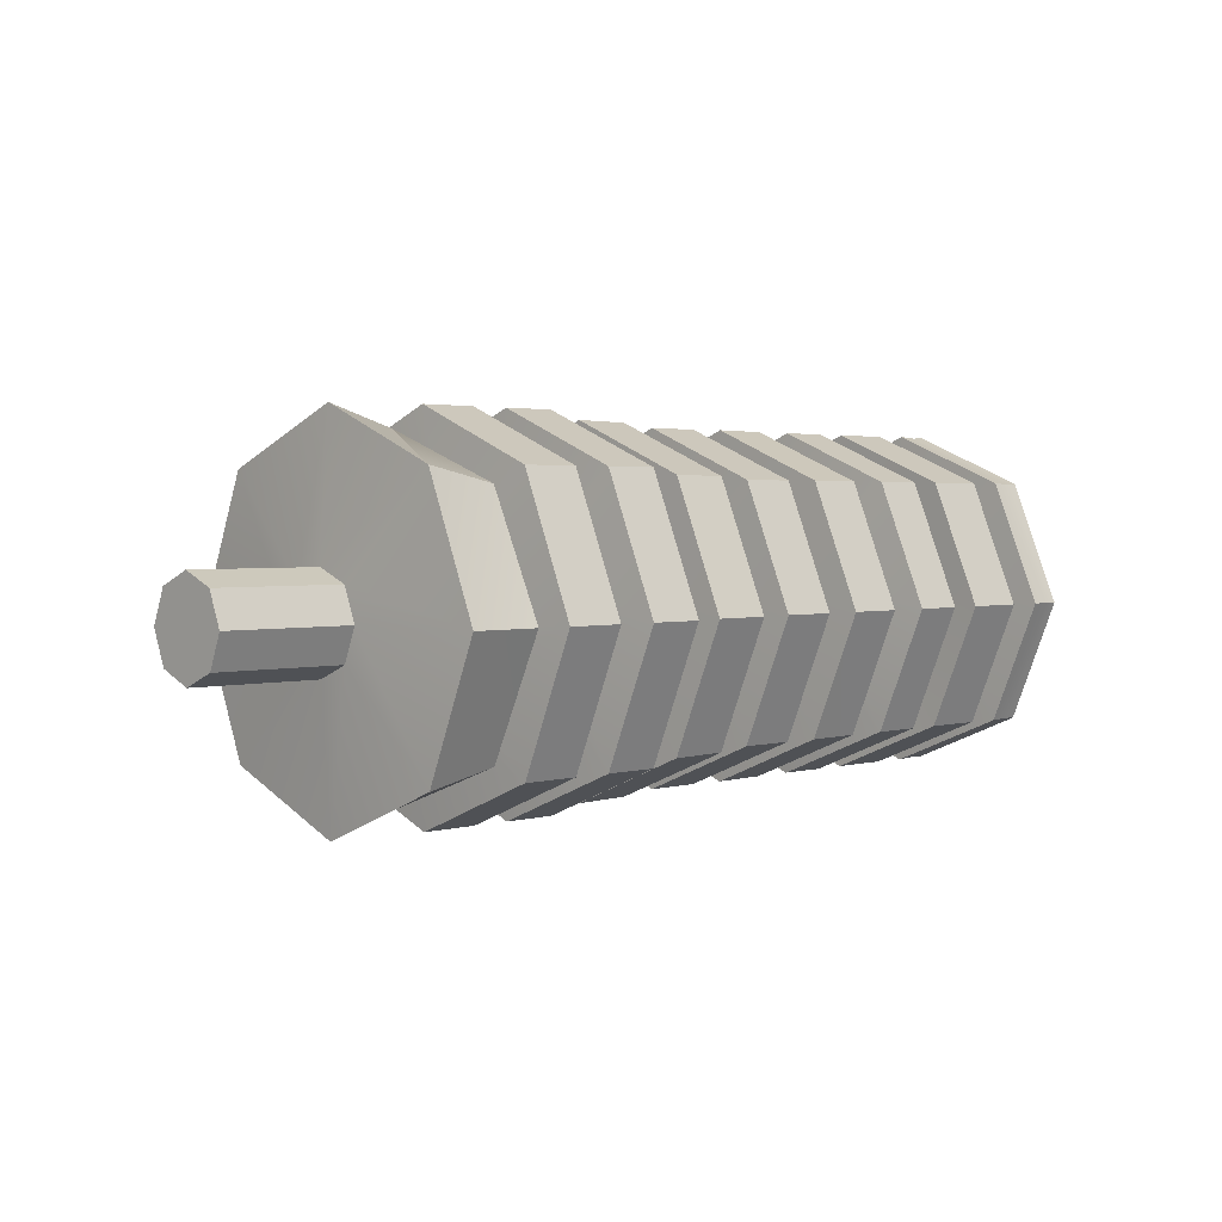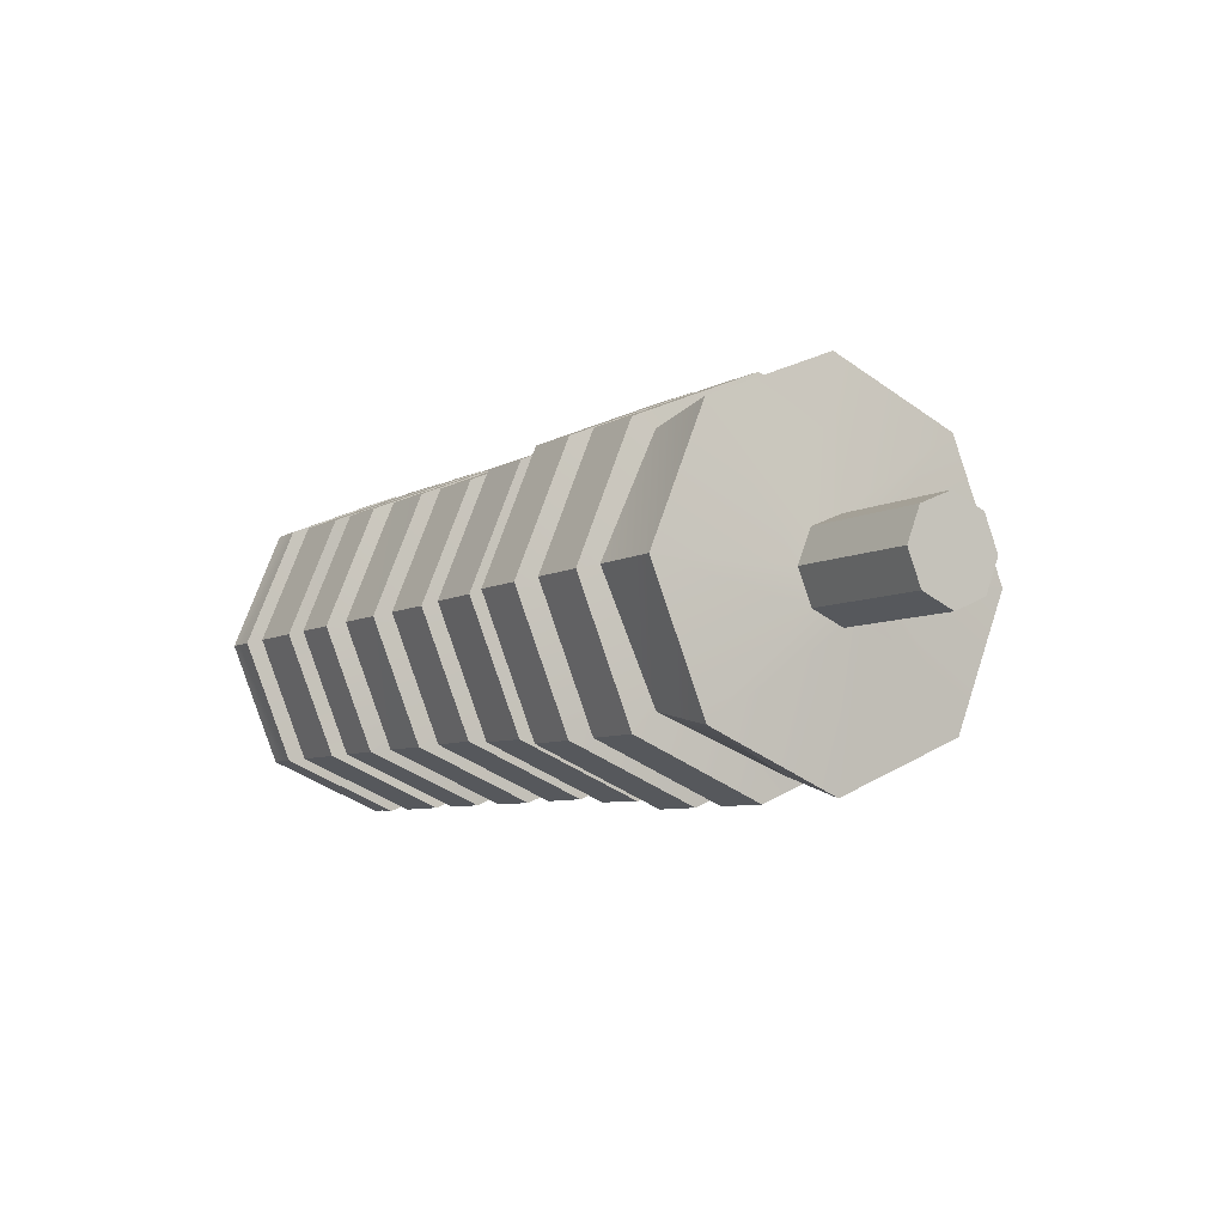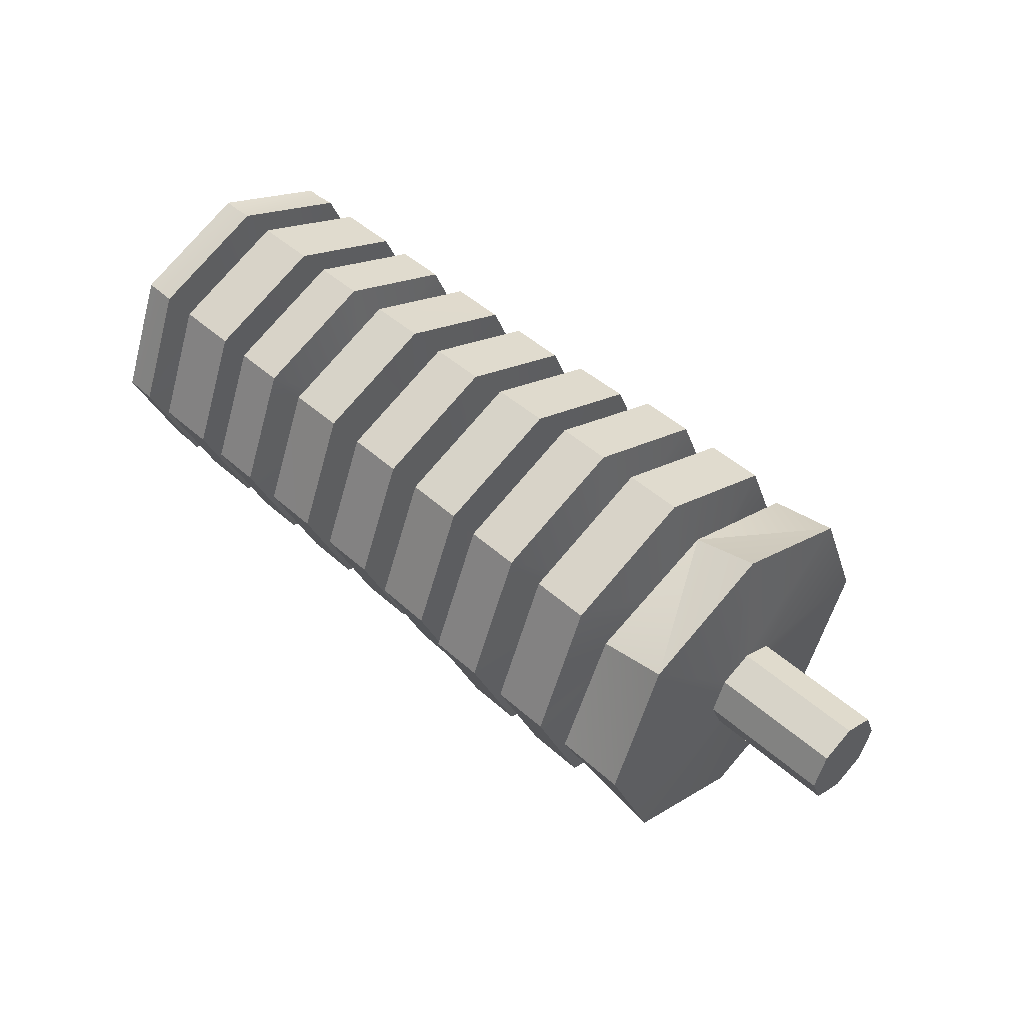
<metadata>
{"format":"obj","ext":"obj","renderer":"f3d","projection":"perspective","resolution":1024,"background":"white","views":[{"elev":2.5,"azim":-44.1,"up":"+Z"},{"elev":-7.0,"azim":-123.7,"up":"+Z"},{"elev":48.2,"azim":-135.1,"up":"+Z"}]}
</metadata>
<code>
o Mesh
v -17.93 -5.936 3.278e-09
v -17.93 -4.197 -4.234
v -17.93 -7.629e-06 -5.988
v -17.93 4.197 -4.234
v -17.93 5.936 3.278e-09
v -17.93 4.197 4.234
v -17.93 -7.629e-06 5.988
v -17.93 -4.197 4.234
v -1.164 -5.936 3.278e-09
v -1.164 -4.197 -4.234
v -1.164 -7.629e-06 -5.988
v -1.164 4.197 -4.234
v -1.164 5.936 3.278e-09
v -1.164 4.197 4.234
v -1.164 -7.629e-06 5.988
v -1.164 -4.197 4.234
v -0.001996 -23.59 3.278e-09
v -0.001996 -16.68 -16.61
v -0.001996 -7.629e-06 -23.5
v -0.001996 16.68 -16.61
v -0.001996 23.59 3.278e-09
v -0.001996 16.68 16.61
v -0.001996 -7.629e-06 23.5
v -0.001996 -16.68 16.61
v 8.759 -23.55 3.278e-09
v 8.759 -16.65 -14.75
v 8.759 -7.629e-06 -20.86
v 8.759 16.65 -14.75
v 8.759 23.55 3.278e-09
v 8.759 16.65 14.75
v 8.759 -7.629e-06 20.86
v 8.759 -16.65 14.75
v 8.771 -8.251 3.278e-09
v 8.771 -5.834 -6.01
v 8.771 -7.629e-06 -8.499
v 8.771 5.834 -6.01
v 8.771 8.251 3.278e-09
v 8.771 5.834 6.01
v 8.771 -7.629e-06 8.499
v 8.771 -5.834 6.01
v 12.88 -23.83 3.278e-09
v 12.88 -16.85 -16.78
v 12.88 -7.629e-06 -23.74
v 12.88 16.85 -16.78
v 12.88 23.83 3.278e-09
v 12.88 16.85 16.78
v 12.88 -7.629e-06 23.74
v 12.88 -16.85 16.78
v 20.25 -23.83 3.278e-09
v 20.25 -16.85 -16.78
v 20.25 -7.629e-06 -23.74
v 20.25 16.85 -16.78
v 20.25 23.83 3.278e-09
v 20.25 16.85 16.78
v 20.25 -7.629e-06 23.74
v 20.25 -16.85 16.78
v 21.11 -8.084 6.288e-08
v 21.11 -5.716 -5.908
v 21.11 -7.629e-06 -8.355
v 21.11 5.716 -5.908
v 21.11 8.084 6.288e-08
v 21.11 5.716 5.908
v 21.11 -7.629e-06 8.355
v 21.11 -5.716 5.908
v 23.97 -8.084 6.288e-08
v 23.97 -5.716 -5.908
v 23.97 -7.629e-06 -8.355
v 23.97 5.716 -5.908
v 23.97 8.084 6.288e-08
v 23.97 5.716 5.908
v 23.97 -7.629e-06 8.355
v 23.97 -5.716 5.908
v 25.13 -23.83 3.278e-09
v 25.13 -16.85 -16.78
v 25.13 -7.629e-06 -23.74
v 25.13 16.85 -16.78
v 25.13 23.83 3.278e-09
v 25.13 16.85 16.78
v 25.13 -7.629e-06 23.74
v 25.13 -16.85 16.78
v 32.09 -23.83 3.278e-09
v 32.09 -16.85 -16.78
v 32.09 -7.629e-06 -23.74
v 32.09 16.85 -16.78
v 32.09 23.83 3.278e-09
v 32.09 16.85 16.78
v 32.09 -7.629e-06 23.74
v 32.09 -16.85 16.78
v 32.75 -8.084 6.288e-08
v 32.75 -5.716 -5.908
v 32.75 -7.629e-06 -8.355
v 32.75 5.716 -5.908
v 32.75 8.084 6.288e-08
v 32.75 5.716 5.908
v 32.75 -7.629e-06 8.355
v 32.75 -5.716 5.908
v 36.31 -8.084 6.288e-08
v 36.31 -5.716 -5.908
v 36.31 -7.629e-06 -8.355
v 36.31 5.716 -5.908
v 36.31 8.084 6.288e-08
v 36.31 5.716 5.908
v 36.31 -7.629e-06 8.355
v 36.31 -5.716 5.908
v 36.58 -22.75 3.278e-09
v 36.58 -16.09 -16.03
v 36.58 -7.629e-06 -22.67
v 36.58 16.09 -16.03
v 36.58 22.75 3.278e-09
v 36.58 16.09 16.03
v 36.58 -7.629e-06 22.67
v 36.58 -16.09 16.03
v 44.04 -22.64 3.278e-09
v 44.04 -16 -15.94
v 44.04 -7.629e-06 -22.55
v 44.04 16 -15.94
v 44.04 22.64 3.278e-09
v 44.04 16 15.94
v 44.04 -7.629e-06 22.55
v 44.04 -16 15.94
v 45 -8.084 6.288e-08
v 45 -5.716 -5.908
v 45 -7.629e-06 -8.355
v 45 5.716 -5.908
v 45 8.084 6.288e-08
v 45 5.716 5.908
v 45 -7.629e-06 8.355
v 45 -5.716 5.908
v 48.26 -8.084 6.288e-08
v 48.26 -5.716 -5.908
v 48.26 -7.629e-06 -8.355
v 48.26 5.716 -5.908
v 48.26 8.084 6.288e-08
v 48.26 5.716 5.908
v 48.26 -7.629e-06 8.355
v 48.26 -5.716 5.908
v 48.77 -22.13 3.278e-09
v 48.77 -15.65 -15.59
v 48.77 -7.629e-06 -22.05
v 48.77 15.65 -15.59
v 48.77 22.13 3.278e-09
v 48.77 15.65 15.59
v 48.77 -7.629e-06 22.05
v 48.77 -15.65 15.59
v 56.05 -22.13 3.278e-09
v 56.05 -15.65 -15.59
v 56.05 -7.629e-06 -22.05
v 56.05 15.65 -15.59
v 56.05 22.13 3.278e-09
v 56.05 15.65 15.59
v 56.05 -7.629e-06 22.05
v 56.05 -15.65 15.59
v 56.75 -8.084 6.288e-08
v 56.75 -5.716 -5.908
v 56.75 -7.629e-06 -8.355
v 56.75 5.716 -5.908
v 56.75 8.084 6.288e-08
v 56.75 5.716 5.908
v 56.75 -7.629e-06 8.355
v 56.75 -5.716 5.908
v 60.41 -8.084 6.288e-08
v 60.41 -5.716 -5.908
v 60.41 -7.629e-06 -8.355
v 60.41 5.716 -5.908
v 60.41 8.084 6.288e-08
v 60.41 5.716 5.908
v 60.41 -7.629e-06 8.355
v 60.41 -5.716 5.908
v 60.85 -22.13 3.278e-09
v 60.85 -15.65 -15.64
v 60.85 -7.629e-06 -22.12
v 60.85 15.65 -15.64
v 60.85 22.13 3.278e-09
v 60.85 15.65 15.64
v 60.85 -7.629e-06 22.12
v 60.85 -15.65 15.64
v 68.18 -22.13 3.278e-09
v 68.18 -15.65 -15.59
v 68.18 -7.629e-06 -22.05
v 68.18 15.65 -15.59
v 68.18 22.13 3.278e-09
v 68.18 15.65 15.59
v 68.18 -7.629e-06 22.05
v 68.18 -15.65 15.59
v 68.8 -8.084 6.288e-08
v 68.8 -5.716 -5.908
v 68.8 -7.629e-06 -8.355
v 68.8 5.716 -5.908
v 68.8 8.084 6.288e-08
v 68.8 5.716 5.908
v 68.8 -7.629e-06 8.355
v 68.8 -5.716 5.908
v 72.36 -8.084 6.288e-08
v 72.36 -5.716 -5.908
v 72.36 -7.629e-06 -8.355
v 72.36 5.716 -5.908
v 72.36 8.084 6.288e-08
v 72.36 5.716 5.908
v 72.36 -7.629e-06 8.355
v 72.36 -5.716 5.908
v 73.52 -22.13 3.278e-09
v 73.52 -15.65 -15.59
v 73.52 -7.629e-06 -22.05
v 73.52 15.65 -15.59
v 73.52 22.13 3.278e-09
v 73.52 15.65 15.59
v 73.52 -7.629e-06 22.05
v 73.52 -15.65 15.59
v 80.12 -22.13 3.278e-09
v 80.12 -15.65 -15.59
v 80.12 -7.629e-06 -22.05
v 80.12 15.65 -15.59
v 80.12 22.13 3.278e-09
v 80.12 15.65 15.59
v 80.12 -7.629e-06 22.05
v 80.12 -15.65 15.59
v 80.24 -8.084 6.288e-08
v 80.24 -5.716 -5.908
v 80.24 -7.629e-06 -8.355
v 80.24 5.716 -5.908
v 80.24 8.084 6.288e-08
v 80.24 5.716 5.908
v 80.24 -7.629e-06 8.355
v 80.24 -5.716 5.908
v 84.8 -8.084 6.288e-08
v 84.8 -5.716 -5.908
v 84.8 -7.629e-06 -8.355
v 84.8 5.716 -5.908
v 84.8 8.084 6.288e-08
v 84.8 5.716 5.908
v 84.8 -7.629e-06 8.355
v 84.8 -5.716 5.908
v 84.36 -22.13 3.278e-09
v 84.36 -15.65 -15.59
v 84.36 -7.629e-06 -22.05
v 84.36 15.65 -15.59
v 84.36 22.13 3.278e-09
v 84.36 15.65 15.59
v 84.36 -7.629e-06 22.05
v 84.36 -15.65 15.59
v 92.53 -22.13 3.278e-09
v 92.53 -15.65 -15.59
v 92.53 -7.629e-06 -22.05
v 92.53 15.65 -15.59
v 92.53 22.13 3.278e-09
v 92.53 15.65 15.59
v 92.53 -7.629e-06 22.05
v 92.53 -15.65 15.59
v 92.29 -8.084 6.288e-08
v 92.29 -5.716 -5.908
v 92.29 -7.629e-06 -8.355
v 92.29 5.716 -5.908
v 92.29 8.084 6.288e-08
v 92.29 5.716 5.908
v 92.29 -7.629e-06 8.355
v 92.29 -5.716 5.908
v 99.85 -22.06 3.278e-09
v 99.85 -15.6 -15.54
v 99.85 -7.629e-06 -21.98
v 99.85 15.6 -15.54
v 99.85 22.06 3.278e-09
v 99.85 15.6 15.54
v 99.85 -7.629e-06 21.98
v 99.85 -15.6 15.54
v 101.6 -22.09 3.278e-09
v 101.6 -15.62 -15.61
v 101.6 -7.629e-06 -22.08
v 101.6 15.62 -15.61
v 101.6 22.09 3.278e-09
v 101.6 15.62 15.61
v 101.6 -7.629e-06 22.08
v 101.6 -15.62 15.61
v 11.83 -8.222 3.278e-09
v 11.83 -5.814 -6.027
v 11.83 -7.629e-06 -8.523
v 11.83 5.814 -6.027
v 11.83 8.222 3.278e-09
v 11.83 5.814 6.027
v 11.83 -7.629e-06 8.523
v 11.83 -5.814 6.027
v 97.13 -22.22 3.278e-09
v 97.13 -15.71 -15.65
v 96.61 -8.171 3.609e-07
v 96.61 -5.778 -5.972
v 97.13 -7.629e-06 -22.14
v 96.61 -7.629e-06 -8.446
v 97.13 15.71 -15.65
v 96.61 5.778 -5.972
v 97.13 22.22 3.278e-09
v 96.61 8.171 3.609e-07
v 97.13 15.71 15.65
v 96.61 5.778 5.972
v 97.13 -7.629e-06 22.14
v 96.61 -7.629e-06 8.446
v 97.13 -15.71 15.65
v 96.61 -5.778 5.972
g Default
f 15 7 16
f 8 16 7
f 23 15 24
f 16 24 15
f 23 24 31
f 32 31 24
f 31 32 39
f 40 39 32
f 55 47 56
f 48 56 47
f 55 56 63
f 64 63 56
f 71 63 72
f 64 72 63
f 79 71 80
f 72 80 71
f 87 79 88
f 80 88 79
f 87 88 95
f 96 95 88
f 103 95 104
f 96 104 95
f 111 103 112
f 104 112 103
f 112 120 111
f 119 111 120
f 119 120 127
f 128 127 120
f 135 127 136
f 128 136 127
f 143 135 144
f 136 144 135
f 151 143 152
f 144 152 143
f 151 152 159
f 160 159 152
f 167 159 168
f 160 168 159
f 175 167 176
f 168 176 167
f 175 176 183
f 184 183 176
f 183 184 191
f 192 191 184
f 199 191 200
f 192 200 191
f 207 199 208
f 200 208 199
f 215 207 216
f 208 216 207
f 215 216 223
f 224 223 216
f 231 223 232
f 224 232 223
f 239 231 240
f 232 240 231
f 247 239 248
f 240 248 239
f 247 248 255
f 256 255 248
f 36 276 35
f 275 35 276
f 40 280 39
f 279 39 280
f 286 284 251
f 250 251 284
f 289 290 291
f 292 291 290
f 281 257 295
f 264 295 257
f 270 269 262
f 261 262 269
f 14 6 15
f 7 15 6
f 22 14 23
f 15 23 14
f 23 31 22
f 30 22 31
f 30 31 38
f 39 38 31
f 54 46 55
f 47 55 46
f 54 55 62
f 63 62 55
f 70 62 71
f 63 71 62
f 78 70 79
f 71 79 70
f 86 78 87
f 79 87 78
f 86 87 94
f 95 94 87
f 102 94 103
f 95 103 94
f 110 102 111
f 103 111 102
f 110 111 118
f 119 118 111
f 118 119 126
f 127 126 119
f 134 126 135
f 127 135 126
f 142 134 143
f 135 143 134
f 150 142 151
f 143 151 142
f 150 151 158
f 159 158 151
f 166 158 167
f 159 167 158
f 174 166 175
f 167 175 166
f 175 183 174
f 182 174 183
f 182 183 190
f 191 190 183
f 198 190 199
f 191 199 190
f 206 198 207
f 199 207 198
f 214 206 215
f 207 215 206
f 214 215 222
f 223 222 215
f 230 222 231
f 223 231 222
f 238 230 239
f 231 239 230
f 246 238 247
f 239 247 238
f 246 247 254
f 255 254 247
f 44 43 276
f 275 276 43
f 48 47 280
f 279 280 47
f 282 284 285
f 286 285 284
f 289 291 261
f 262 261 291
f 294 255 296
f 256 296 255
f 267 259 268
f 260 268 259
f 13 5 14
f 6 14 5
f 21 13 22
f 14 22 13
f 22 30 21
f 29 21 30
f 29 30 37
f 38 37 30
f 53 45 54
f 46 54 45
f 53 54 61
f 62 61 54
f 69 61 70
f 62 70 61
f 77 69 78
f 70 78 69
f 85 77 86
f 78 86 77
f 85 86 93
f 94 93 86
f 101 93 102
f 94 102 93
f 109 101 110
f 102 110 101
f 109 110 117
f 118 117 110
f 117 118 125
f 126 125 118
f 133 125 134
f 126 134 125
f 141 133 142
f 134 142 133
f 149 141 150
f 142 150 141
f 149 150 157
f 158 157 150
f 165 157 166
f 158 166 157
f 173 165 174
f 166 174 165
f 174 182 173
f 181 173 182
f 181 182 189
f 190 189 182
f 197 189 198
f 190 198 189
f 205 197 206
f 198 206 197
f 213 205 214
f 206 214 205
f 213 214 221
f 222 221 214
f 229 221 230
f 222 230 221
f 237 229 238
f 230 238 229
f 245 237 246
f 238 246 237
f 245 246 253
f 254 253 246
f 34 35 274
f 275 274 35
f 38 39 278
f 279 278 39
f 282 285 258
f 259 258 285
f 288 252 290
f 253 290 252
f 293 294 295
f 296 295 294
f 271 263 272
f 264 272 263
f 12 4 13
f 5 13 4
f 20 12 21
f 13 21 12
f 20 21 28
f 29 28 21
f 28 29 36
f 37 36 29
f 52 44 53
f 45 53 44
f 52 53 60
f 61 60 53
f 68 60 69
f 61 69 60
f 76 68 77
f 69 77 68
f 84 76 85
f 77 85 76
f 84 85 92
f 93 92 85
f 100 92 101
f 93 101 92
f 108 100 109
f 101 109 100
f 109 117 108
f 116 108 117
f 116 117 124
f 125 124 117
f 132 124 133
f 125 133 124
f 140 132 141
f 133 141 132
f 148 140 149
f 141 149 140
f 148 149 156
f 157 156 149
f 164 156 165
f 157 165 156
f 172 164 173
f 165 173 164
f 172 173 180
f 181 180 173
f 180 181 188
f 189 188 181
f 196 188 197
f 189 197 188
f 204 196 205
f 197 205 196
f 212 204 213
f 205 213 204
f 212 213 220
f 221 220 213
f 228 220 229
f 221 229 220
f 236 228 237
f 229 237 228
f 244 236 245
f 237 245 236
f 244 245 252
f 253 252 245
f 43 42 275
f 274 275 42
f 47 46 279
f 278 279 46
f 284 283 250
f 249 250 283
f 287 288 289
f 290 289 288
f 295 264 293
f 263 293 264
f 268 260 269
f 261 269 260
f 11 3 12
f 4 12 3
f 19 11 20
f 12 20 11
f 19 20 27
f 28 27 20
f 27 28 35
f 36 35 28
f 51 43 52
f 44 52 43
f 51 52 59
f 60 59 52
f 67 59 68
f 60 68 59
f 75 67 76
f 68 76 67
f 83 75 84
f 76 84 75
f 83 84 91
f 92 91 84
f 99 91 100
f 92 100 91
f 107 99 108
f 100 108 99
f 108 116 107
f 115 107 116
f 115 116 123
f 124 123 116
f 131 123 132
f 124 132 123
f 139 131 140
f 132 140 131
f 147 139 148
f 140 148 139
f 147 148 155
f 156 155 148
f 163 155 164
f 156 164 155
f 171 163 172
f 164 172 163
f 171 172 179
f 180 179 172
f 179 180 187
f 188 187 180
f 195 187 196
f 188 196 187
f 203 195 204
f 196 204 195
f 211 203 212
f 204 212 203
f 211 212 219
f 220 219 212
f 227 219 228
f 220 228 219
f 235 227 236
f 228 236 227
f 243 235 244
f 236 244 235
f 243 244 251
f 252 251 244
f 274 273 34
f 33 34 273
f 278 277 38
f 37 38 277
f 281 283 282
f 284 282 283
f 289 261 287
f 260 287 261
f 294 292 255
f 254 255 292
f 267 266 259
f 258 259 266
f 10 2 11
f 3 11 2
f 18 10 19
f 11 19 10
f 19 27 18
f 26 18 27
f 26 27 34
f 35 34 27
f 50 42 51
f 43 51 42
f 50 51 58
f 59 58 51
f 66 58 67
f 59 67 58
f 74 66 75
f 67 75 66
f 82 74 83
f 75 83 74
f 82 83 90
f 91 90 83
f 98 90 99
f 91 99 90
f 106 98 107
f 99 107 98
f 106 107 114
f 115 114 107
f 114 115 122
f 123 122 115
f 130 122 131
f 123 131 122
f 138 130 139
f 131 139 130
f 146 138 147
f 139 147 138
f 146 147 154
f 155 154 147
f 162 154 163
f 155 163 154
f 170 162 171
f 163 171 162
f 171 179 170
f 178 170 179
f 178 179 186
f 187 186 179
f 194 186 195
f 187 195 186
f 202 194 203
f 195 203 194
f 210 202 211
f 203 211 202
f 210 211 218
f 219 218 211
f 226 218 227
f 219 227 218
f 234 226 235
f 227 235 226
f 242 234 243
f 235 243 234
f 242 243 250
f 251 250 243
f 42 41 274
f 273 274 41
f 46 45 278
f 277 278 45
f 281 282 257
f 258 257 282
f 286 251 288
f 252 288 251
f 291 292 293
f 294 293 292
f 272 264 265
f 257 265 264
f 9 1 10
f 2 10 1
f 17 9 18
f 10 18 9
f 18 26 17
f 25 17 26
f 25 26 33
f 34 33 26
f 49 41 50
f 42 50 41
f 49 50 57
f 58 57 50
f 65 57 66
f 58 66 57
f 73 65 74
f 66 74 65
f 81 73 82
f 74 82 73
f 81 82 89
f 90 89 82
f 97 89 98
f 90 98 89
f 105 97 106
f 98 106 97
f 105 106 113
f 114 113 106
f 113 114 121
f 122 121 114
f 129 121 130
f 122 130 121
f 137 129 138
f 130 138 129
f 145 137 146
f 138 146 137
f 145 146 153
f 154 153 146
f 161 153 162
f 154 162 153
f 169 161 170
f 162 170 161
f 170 178 169
f 177 169 178
f 177 178 185
f 186 185 178
f 193 185 194
f 186 194 185
f 201 193 202
f 194 202 193
f 209 201 210
f 202 210 201
f 209 210 217
f 218 217 210
f 225 217 226
f 218 226 217
f 233 225 234
f 226 234 225
f 241 233 242
f 234 242 233
f 241 242 249
f 250 249 242
f 265 266 272
f 271 272 266
f 266 267 271
f 270 271 267
f 267 268 270
f 269 270 268
f 276 36 277
f 37 277 36
f 280 40 273
f 33 273 40
f 285 286 287
f 288 287 286
f 291 293 262
f 263 262 293
f 296 256 283
f 249 283 256
f 271 270 263
f 262 263 270
f 7 6 8
f 1 8 6
f 6 5 1
f 2 1 5
f 5 4 2
f 3 2 4
f 16 8 9
f 1 9 8
f 24 16 17
f 9 17 16
f 24 17 32
f 25 32 17
f 32 25 40
f 33 40 25
f 56 48 49
f 41 49 48
f 56 49 64
f 57 64 49
f 72 64 65
f 57 65 64
f 80 72 73
f 65 73 72
f 88 80 81
f 73 81 80
f 88 81 96
f 89 96 81
f 104 96 97
f 89 97 96
f 112 104 105
f 97 105 104
f 105 113 112
f 120 112 113
f 120 113 128
f 121 128 113
f 136 128 129
f 121 129 128
f 144 136 137
f 129 137 136
f 152 144 145
f 137 145 144
f 152 145 160
f 153 160 145
f 168 160 161
f 153 161 160
f 176 168 169
f 161 169 168
f 176 169 184
f 177 184 169
f 184 177 192
f 185 192 177
f 200 192 193
f 185 193 192
f 208 200 201
f 193 201 200
f 216 208 209
f 201 209 208
f 216 209 224
f 217 224 209
f 232 224 225
f 217 225 224
f 240 232 233
f 225 233 232
f 248 240 241
f 233 241 240
f 248 241 256
f 249 256 241
f 45 44 277
f 276 277 44
f 41 48 273
f 280 273 48
f 287 260 285
f 259 285 260
f 292 290 254
f 253 254 290
f 295 296 281
f 283 281 296
f 266 265 258
f 257 258 265

</code>
